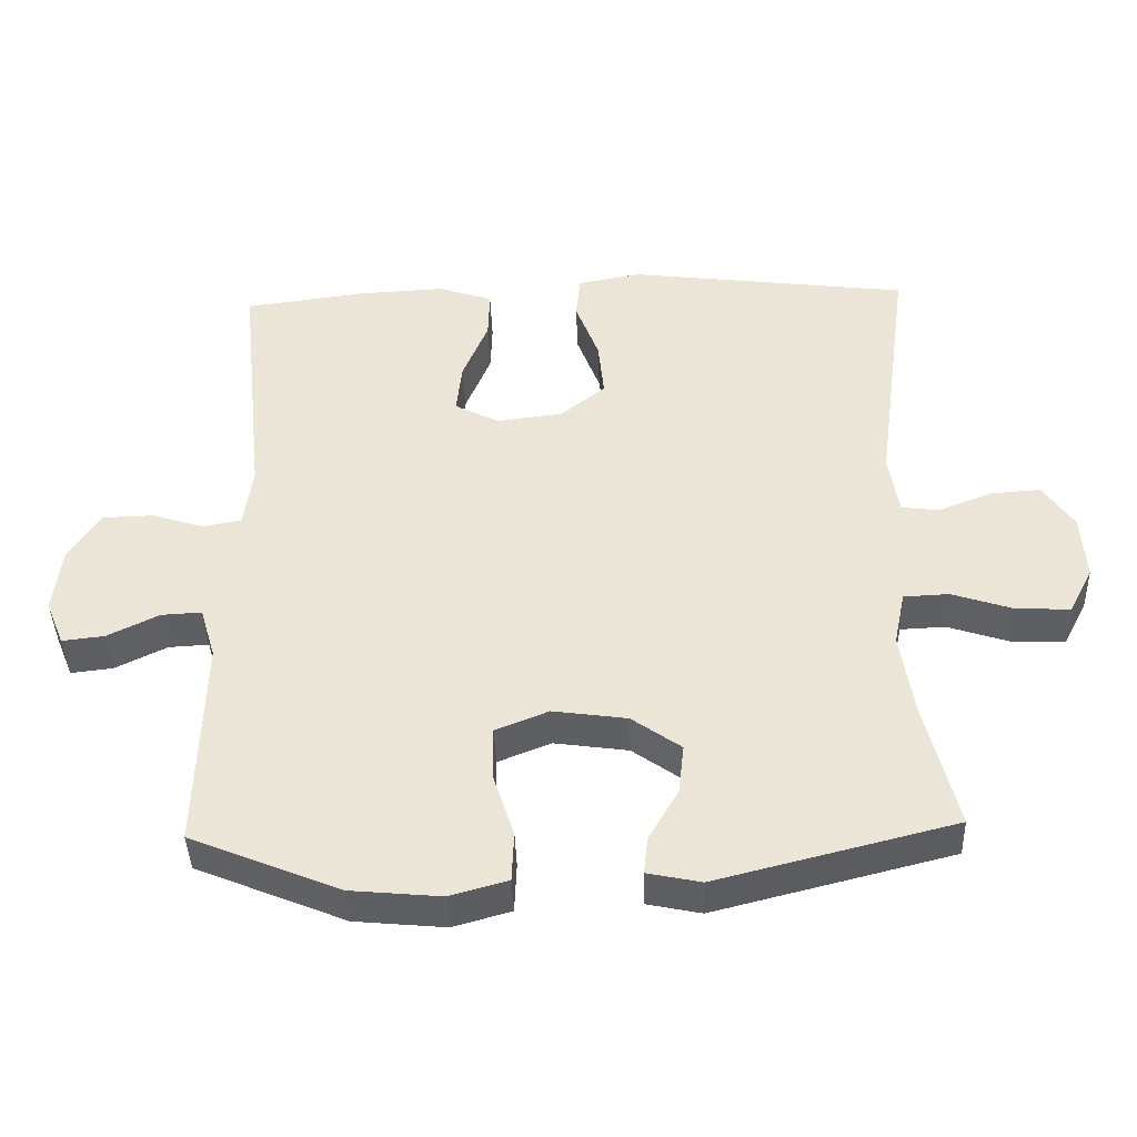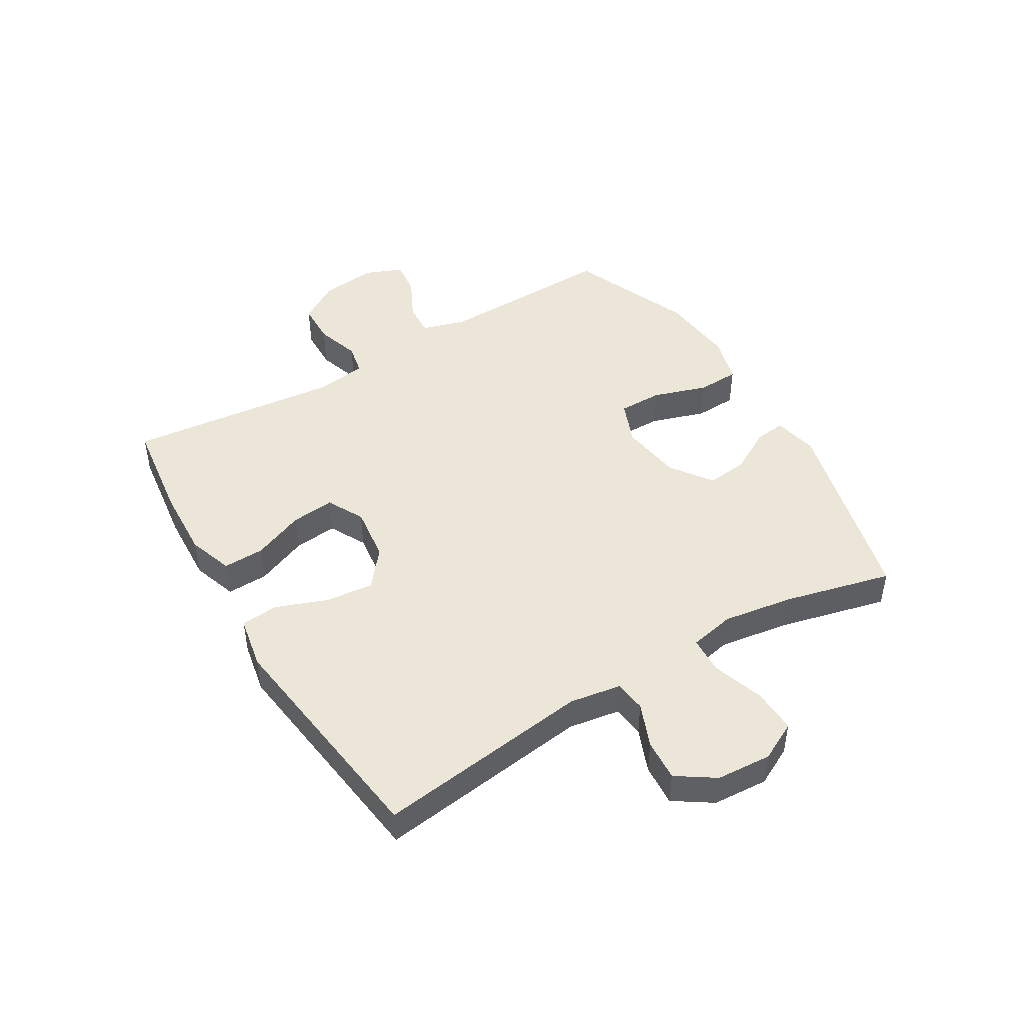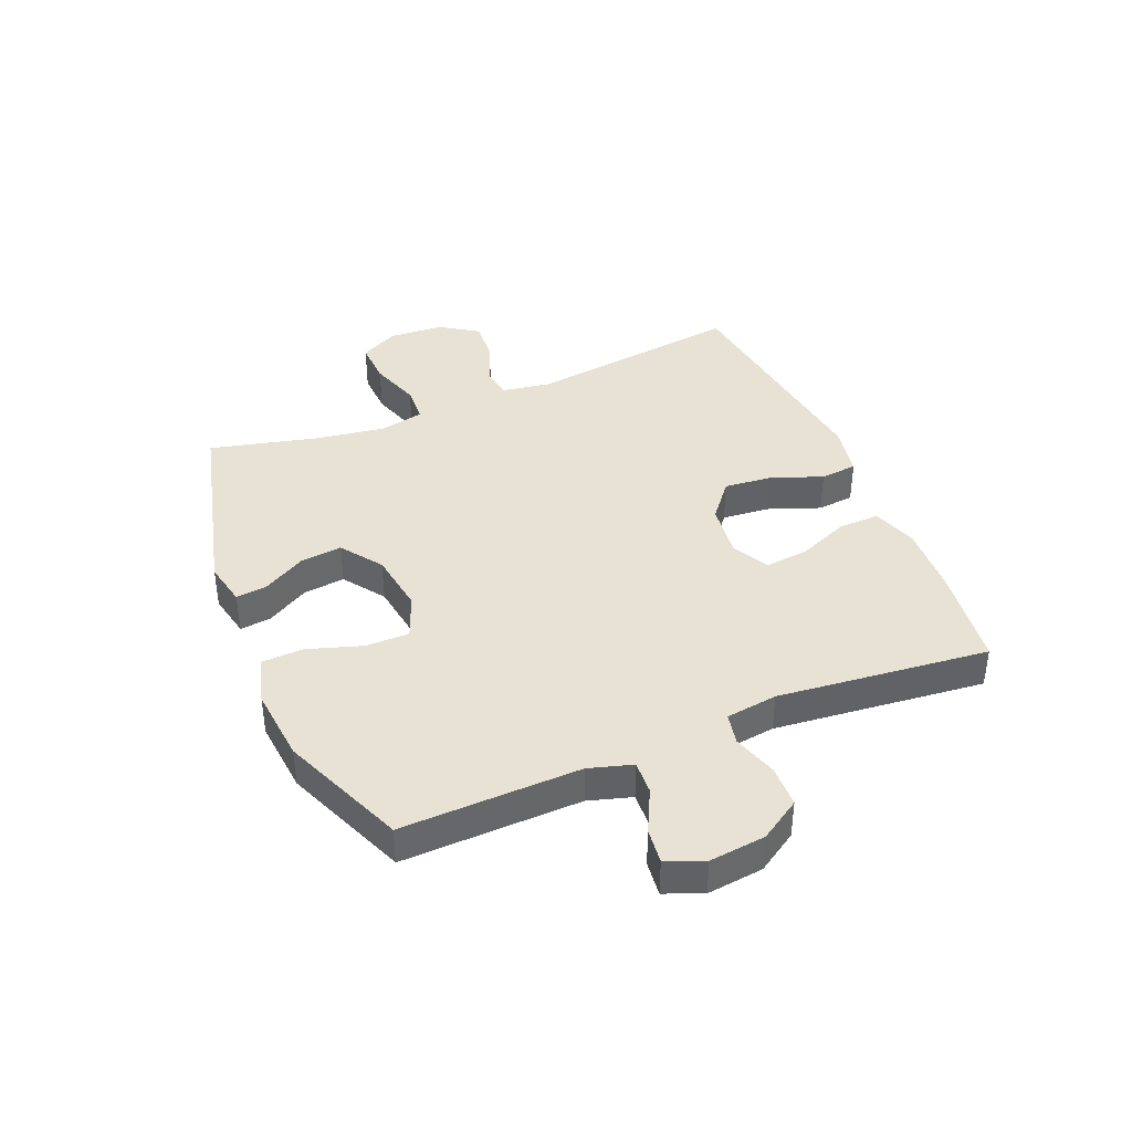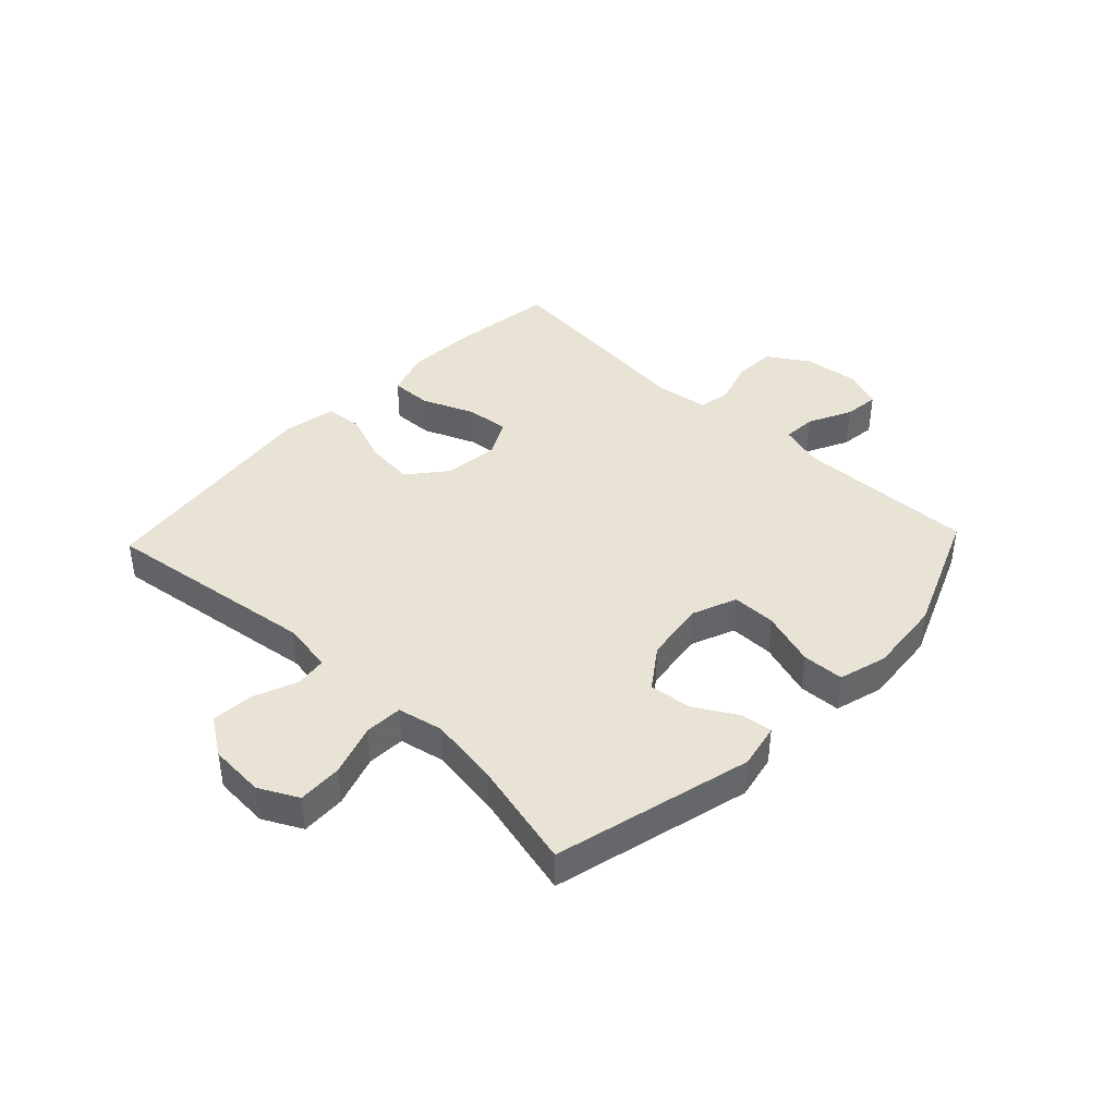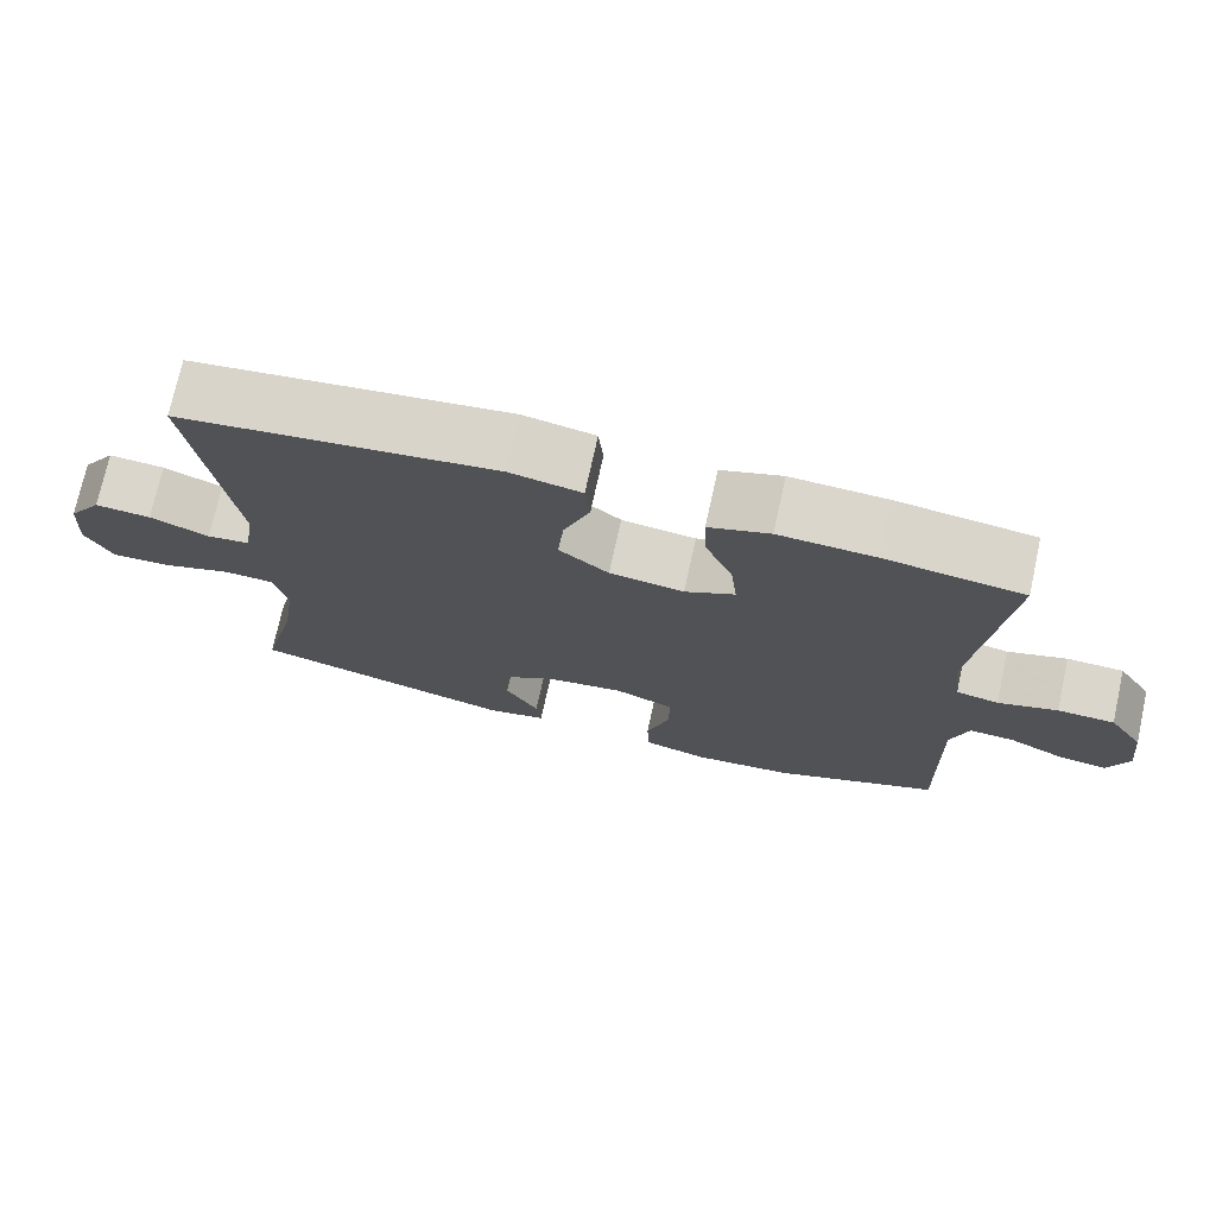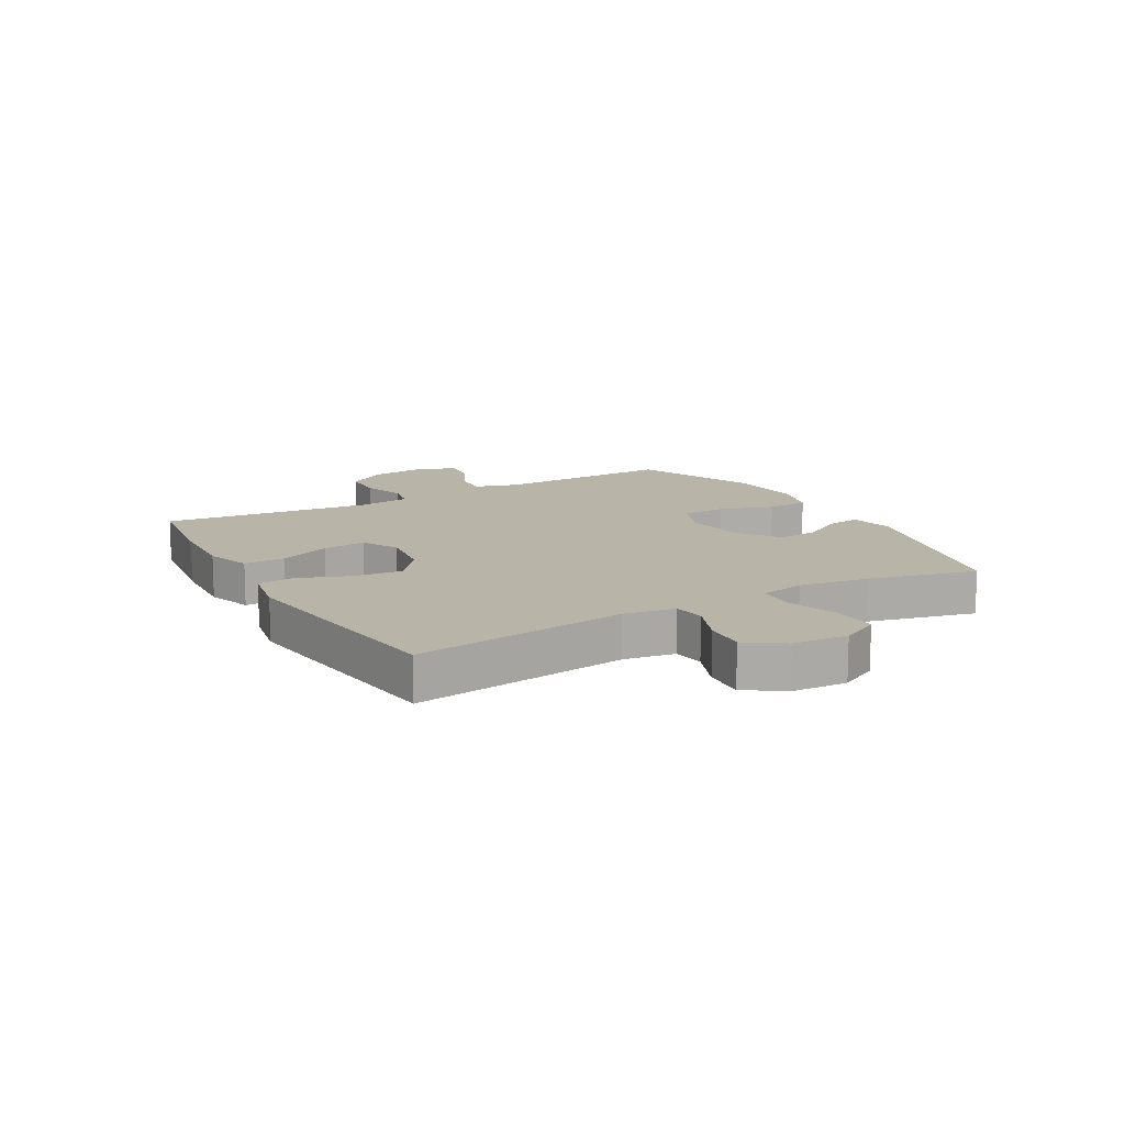
<metadata>
{"format":"obj","ext":"obj","renderer":"f3d","projection":"perspective","resolution":1024,"background":"white","views":[{"elev":-41.4,"azim":1.9,"up":"+Z"},{"elev":46.3,"azim":59.1,"up":"+Y"},{"elev":40.0,"azim":-112.6,"up":"+Y"},{"elev":41.1,"azim":133.5,"up":"+Y"},{"elev":73.6,"azim":-167.6,"up":"+Z"},{"elev":13.3,"azim":60.5,"up":"+Y"}]}
</metadata>
<code>
v -0.5 0.07 0.5
v -0.326 0.07 0.523
v -0.205 0.07 0.529
v -0.128 0.07 0.503
v -0.13 0.07 0.433
v -0.166 0.07 0.345
v -0.174 0.07 0.271
v -0.111 0.07 0.238
v -0.017 0.07 0.25
v 0.046 0.07 0.301
v 0.038 0.07 0.383
v 0.005 0.07 0.471
v 0.011 0.07 0.534
v 0.101 0.07 0.551
v 0.5 0.07 0.5
v 0.451 0.07 0.134
v 0.465 0.07 0.047
v 0.519 0.07 0.04
v 0.594 0.07 0.07
v 0.665 0.07 0.075
v 0.708 0.07 0.011
v 0.714 0.07 -0.083
v 0.68 0.07 -0.149
v 0.604 0.07 -0.146
v 0.517 0.07 -0.117
v 0.453 0.07 -0.12
v 0.437 0.07 -0.197
v 0.455 0.07 -0.316
v 0.5 0.07 -0.5
v 0.164 0.07 -0.585
v 0.088 0.07 -0.569
v 0.094 0.07 -0.516
v 0.136 0.07 -0.443
v 0.144 0.07 -0.372
v 0.074 0.07 -0.322
v -0.031 0.07 -0.307
v -0.106 0.07 -0.337
v -0.106 0.07 -0.412
v -0.076 0.07 -0.505
v -0.079 0.07 -0.576
v -0.161 0.07 -0.599
v -0.289 0.07 -0.587
v -0.5 0.07 -0.5
v -0.495 0.07 -0.314
v -0.492 0.07 -0.195
v -0.514 0.07 -0.121
v -0.571 0.07 -0.124
v -0.644 0.07 -0.16
v -0.704 0.07 -0.167
v -0.73 0.07 -0.103
v -0.719 0.07 -0.007
v -0.675 0.07 0.062
v -0.603 0.07 0.064
v -0.528 0.07 0.04
v -0.474 0.07 0.051
v -0.462 0.07 0.139
v -0.5 0 0.5
v -0.326 0 0.523
v -0.205 0 0.529
v -0.128 0 0.503
v -0.13 0 0.433
v -0.166 0 0.345
v -0.174 0 0.271
v -0.111 0 0.238
v -0.017 0 0.25
v 0.046 0 0.301
v 0.038 0 0.383
v 0.005 0 0.471
v 0.011 0 0.534
v 0.101 0 0.551
v 0.5 0 0.5
v 0.451 0 0.134
v 0.465 0 0.047
v 0.519 0 0.04
v 0.594 0 0.07
v 0.665 0 0.075
v 0.708 0 0.011
v 0.714 0 -0.083
v 0.68 0 -0.149
v 0.604 0 -0.146
v 0.517 0 -0.117
v 0.453 0 -0.12
v 0.437 0 -0.197
v 0.455 0 -0.316
v 0.5 0 -0.5
v 0.164 0 -0.585
v 0.088 0 -0.569
v 0.094 0 -0.516
v 0.136 0 -0.443
v 0.144 0 -0.372
v 0.074 0 -0.322
v -0.031 0 -0.307
v -0.106 0 -0.337
v -0.106 0 -0.412
v -0.076 0 -0.505
v -0.079 0 -0.576
v -0.161 0 -0.599
v -0.289 0 -0.587
v -0.5 0 -0.5
v -0.495 0 -0.314
v -0.492 0 -0.195
v -0.514 0 -0.121
v -0.571 0 -0.124
v -0.644 0 -0.16
v -0.704 0 -0.167
v -0.73 0 -0.103
v -0.719 0 -0.007
v -0.675 0 0.062
v -0.603 0 0.064
v -0.528 0 0.04
v -0.474 0 0.051
v -0.462 0 0.139
f 52 53 54
f 51 52 54
f 50 51 54
f 49 50 54
f 48 49 54
f 47 48 54
f 46 47 54 55
f 45 46 55
f 44 45 55 56
f 43 44 56
f 42 43 56
f 41 42 56
f 40 41 56
f 39 40 56
f 38 39 56
f 31 32 33
f 30 31 33
f 29 30 33
f 28 29 33
f 27 28 33 34
f 26 27 34 35
f 23 24 25
f 22 23 25
f 21 22 25
f 20 21 25
f 19 20 25
f 18 19 25
f 17 18 25 26
f 26 35 36
f 17 26 36
f 16 17 36
f 14 15 16
f 13 14 16
f 12 13 16
f 11 12 16
f 4 5 6
f 3 4 6
f 2 3 6
f 1 2 6
f 56 1 6
f 56 6 7
f 56 7 8
f 38 56 8
f 37 38 8
f 36 37 8 9
f 16 36 9 10
f 10 11 16
f 110 109 108
f 110 108 107
f 110 107 106
f 110 106 105
f 110 105 104
f 110 104 103
f 111 110 103 102
f 111 102 101
f 112 111 101 100
f 112 100 99
f 112 99 98
f 112 98 97
f 112 97 96
f 112 96 95
f 112 95 94
f 89 88 87
f 89 87 86
f 89 86 85
f 89 85 84
f 90 89 84 83
f 91 90 83 82
f 81 80 79
f 81 79 78
f 81 78 77
f 81 77 76
f 81 76 75
f 81 75 74
f 82 81 74 73
f 92 91 82
f 92 82 73
f 92 73 72
f 72 71 70
f 72 70 69
f 72 69 68
f 72 68 67
f 62 61 60
f 62 60 59
f 62 59 58
f 62 58 57
f 62 57 112
f 63 62 112
f 64 63 112
f 64 112 94
f 64 94 93
f 65 64 93 92
f 66 65 92 72
f 72 67 66
f 1 57 58 2
f 2 58 59 3
f 3 59 60 4
f 4 60 61 5
f 5 61 62 6
f 6 62 63 7
f 7 63 64 8
f 8 64 65 9
f 9 65 66 10
f 10 66 67 11
f 11 67 68 12
f 12 68 69 13
f 13 69 70 14
f 14 70 71 15
f 15 71 72 16
f 16 72 73 17
f 17 73 74 18
f 18 74 75 19
f 19 75 76 20
f 20 76 77 21
f 21 77 78 22
f 22 78 79 23
f 23 79 80 24
f 24 80 81 25
f 25 81 82 26
f 26 82 83 27
f 27 83 84 28
f 28 84 85 29
f 29 85 86 30
f 30 86 87 31
f 31 87 88 32
f 32 88 89 33
f 33 89 90 34
f 34 90 91 35
f 35 91 92 36
f 36 92 93 37
f 37 93 94 38
f 38 94 95 39
f 39 95 96 40
f 40 96 97 41
f 41 97 98 42
f 42 98 99 43
f 43 99 100 44
f 44 100 101 45
f 45 101 102 46
f 46 102 103 47
f 47 103 104 48
f 48 104 105 49
f 49 105 106 50
f 50 106 107 51
f 51 107 108 52
f 52 108 109 53
f 53 109 110 54
f 54 110 111 55
f 55 111 112 56
f 56 112 57 1

</code>
